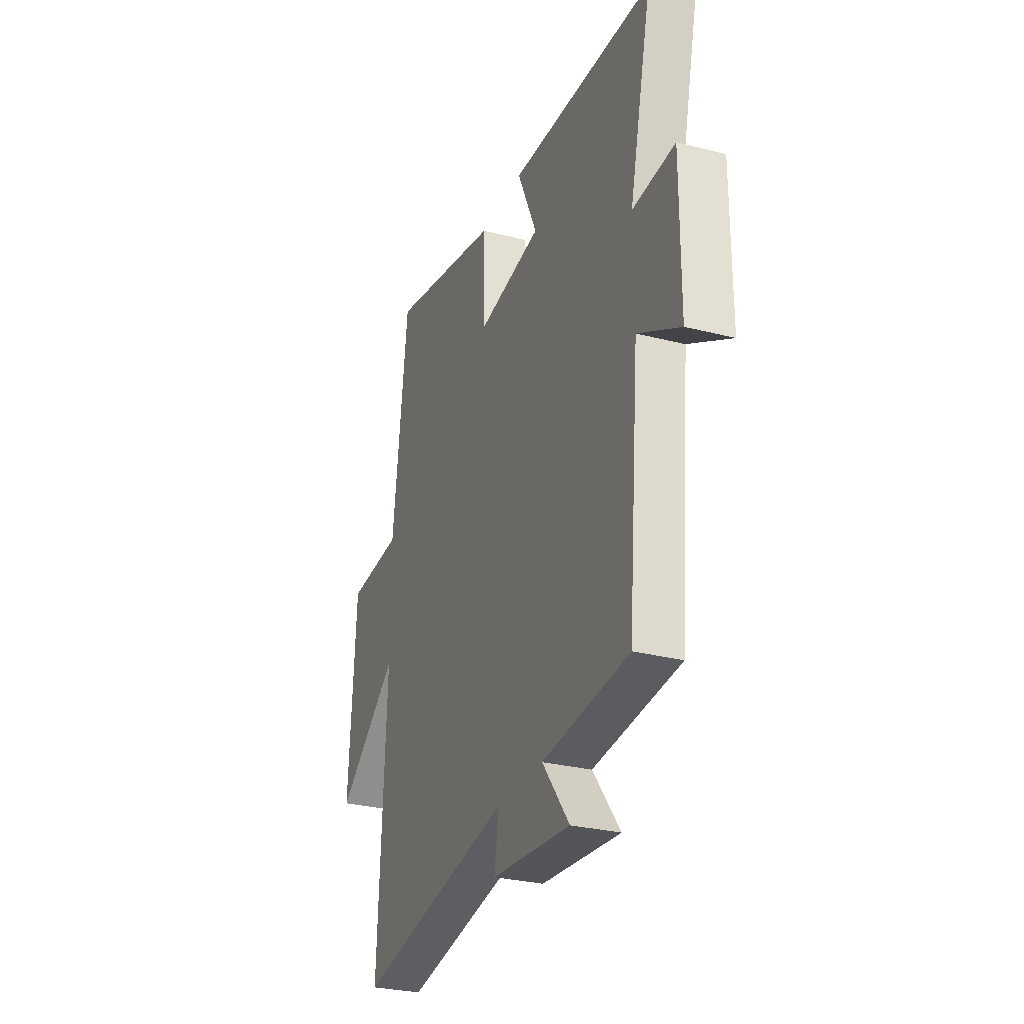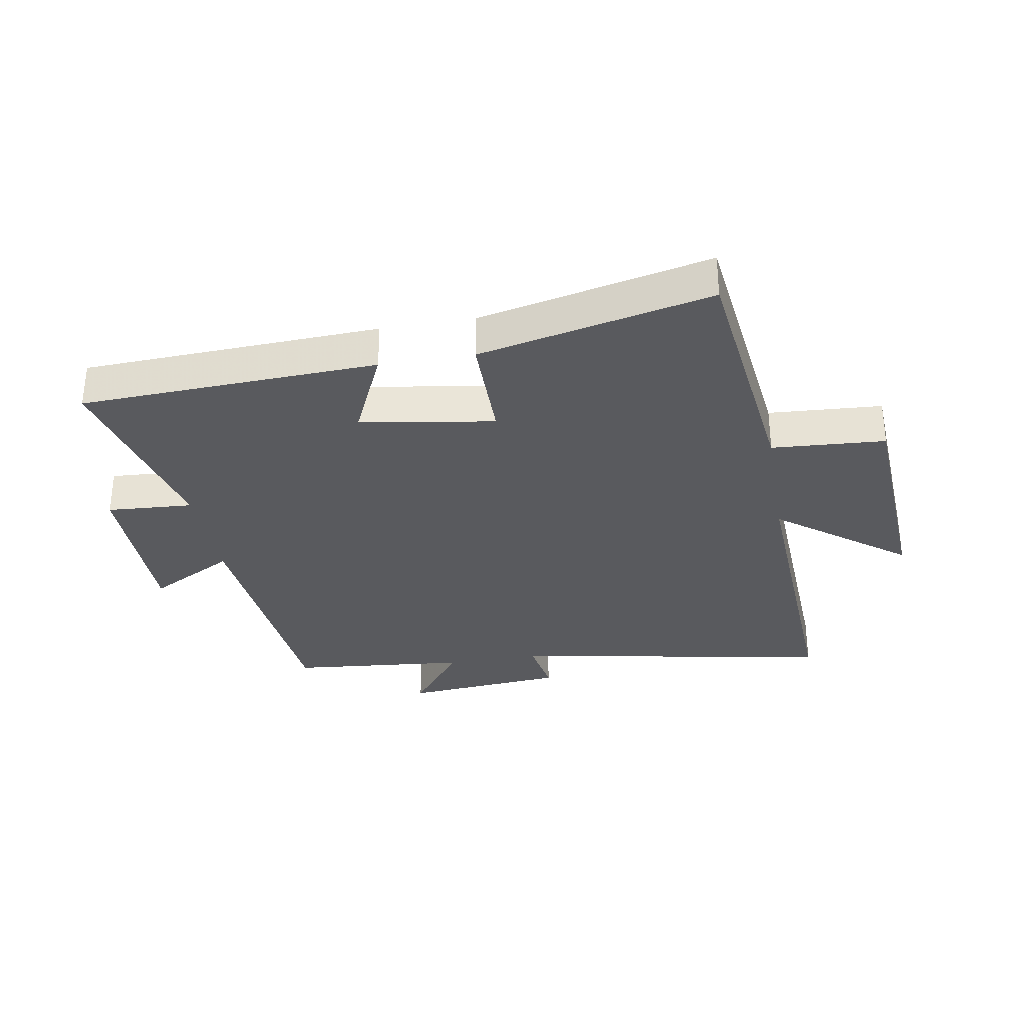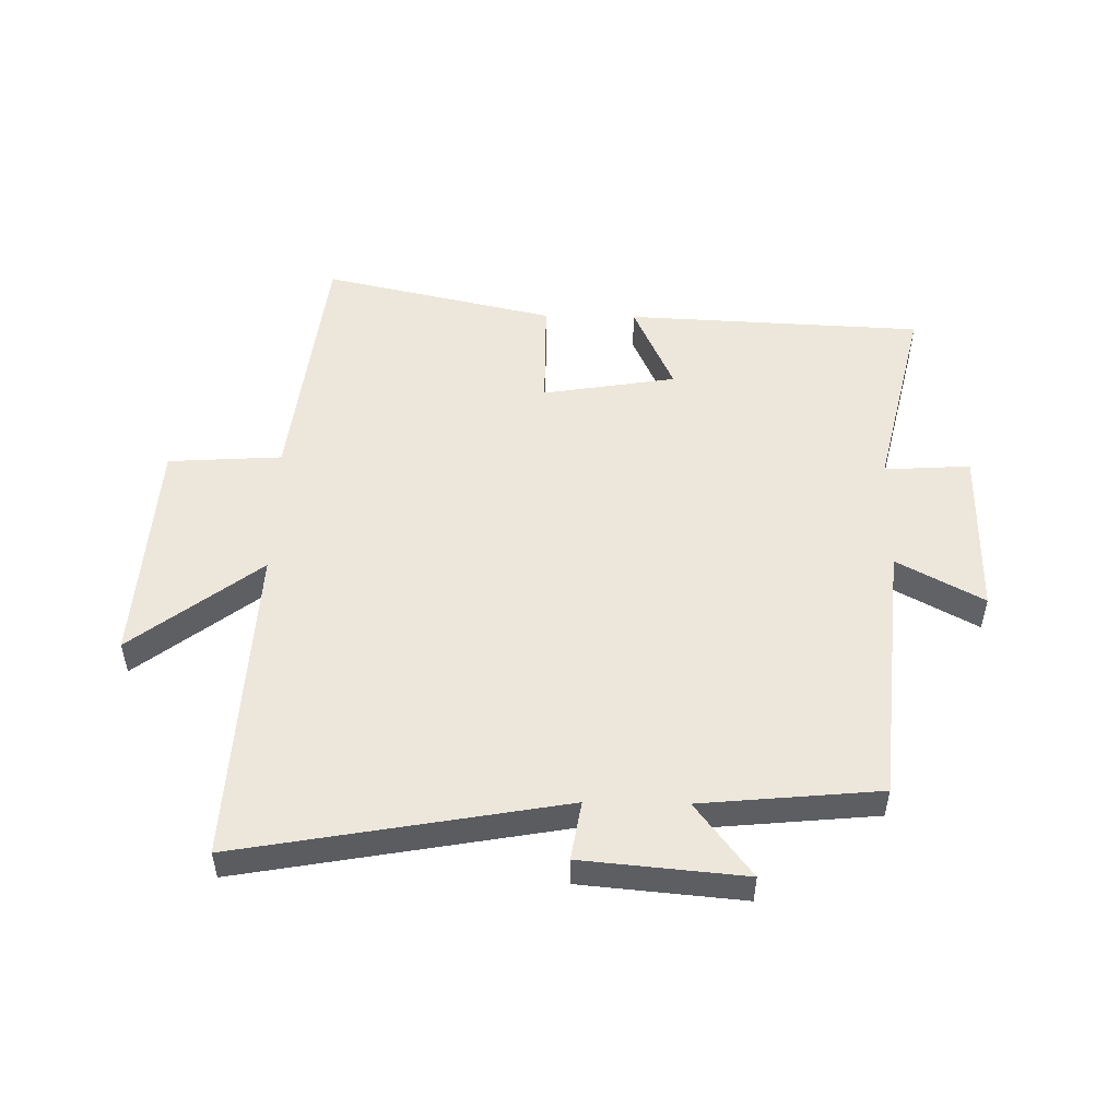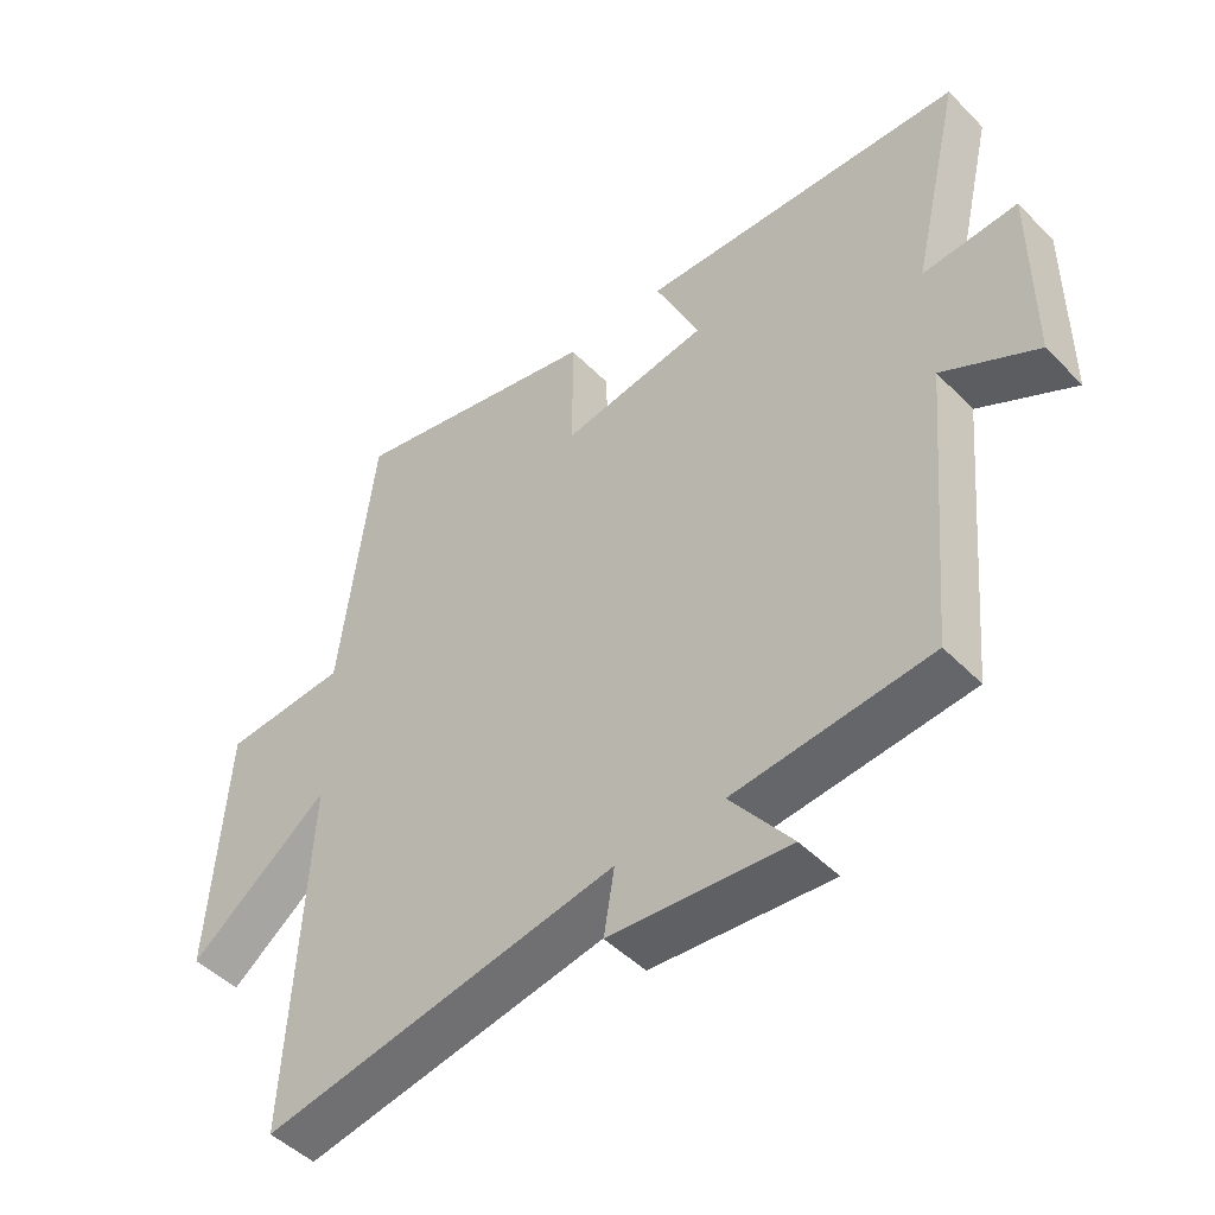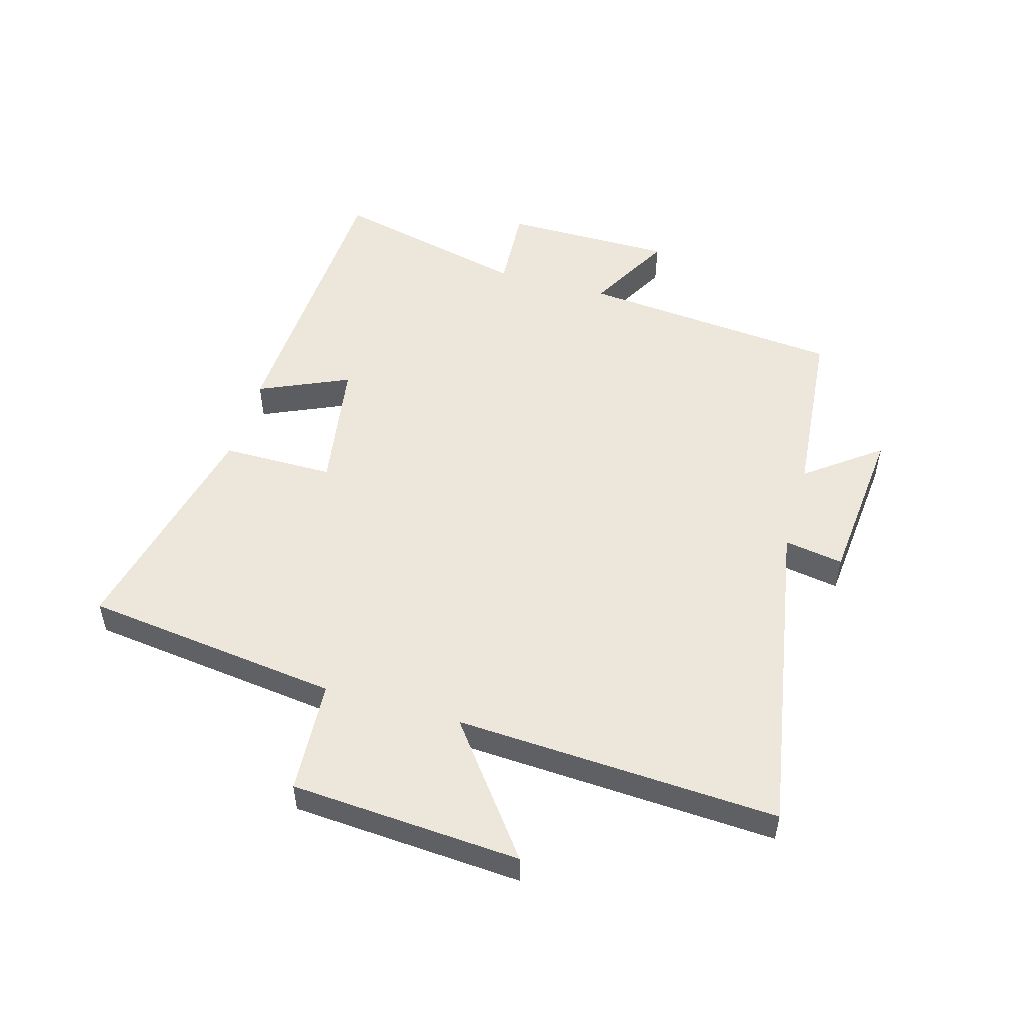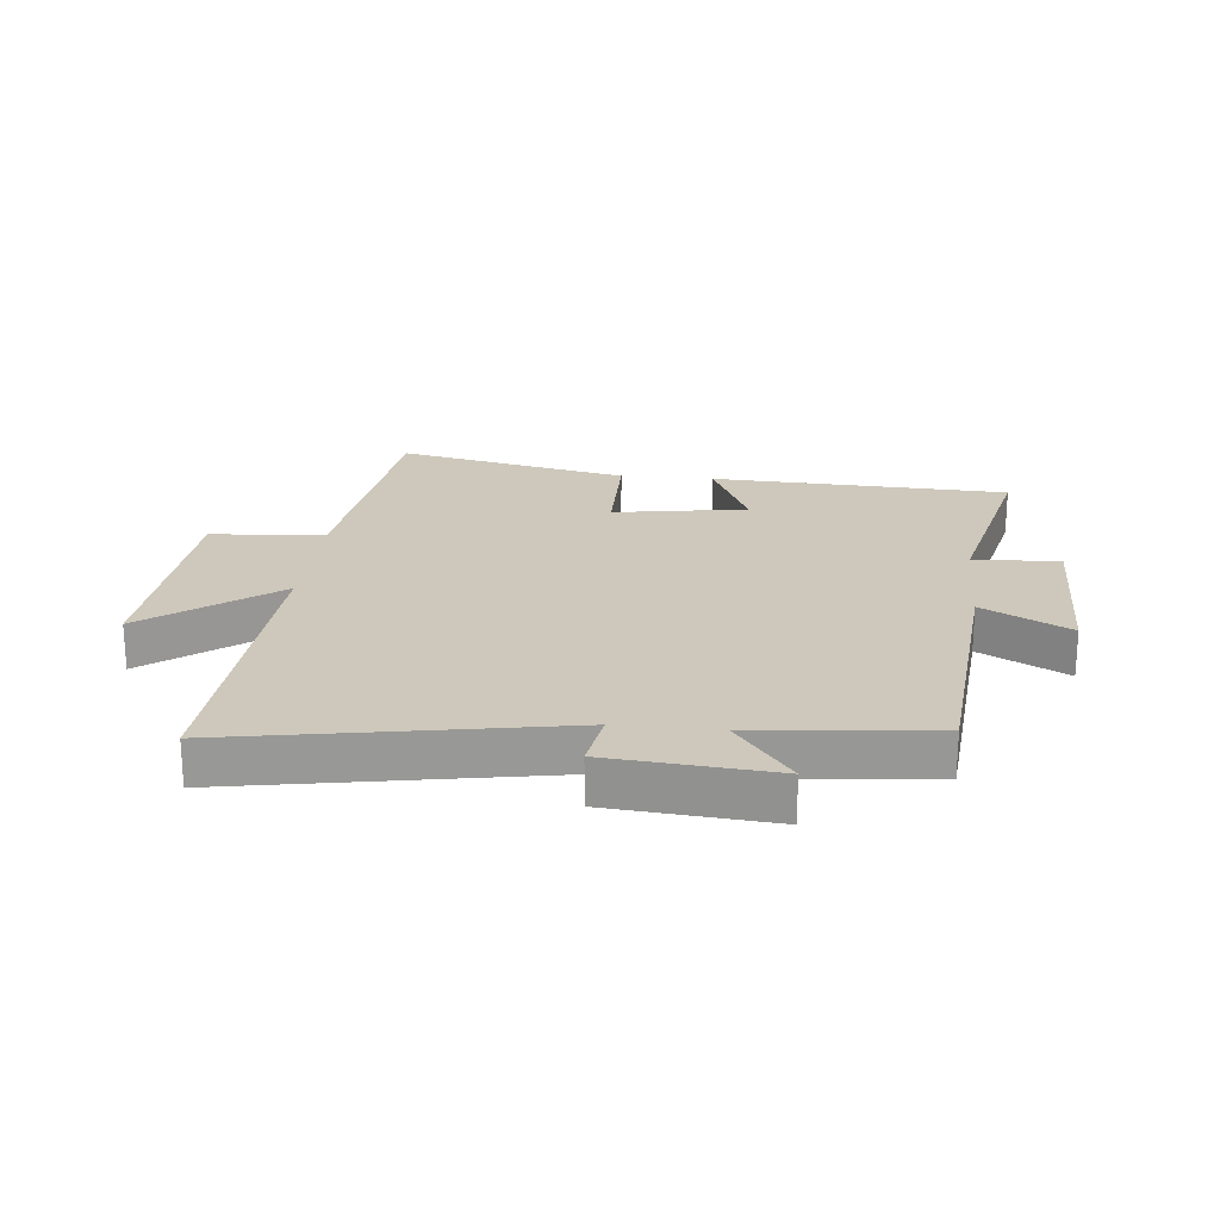
<metadata>
{"format":"obj","ext":"obj","renderer":"f3d","projection":"perspective","resolution":1024,"background":"white","views":[{"elev":-28.9,"azim":-110.9,"up":"+Z"},{"elev":-31.8,"azim":9.8,"up":"+Y"},{"elev":51.6,"azim":-179.0,"up":"+Y"},{"elev":-47.8,"azim":-138.3,"up":"+Z"},{"elev":51.5,"azim":106.2,"up":"+Y"},{"elev":21.9,"azim":-174.3,"up":"+Y"}]}
</metadata>
<code>
v 0.527 0.07 -0.595
v -0.007 0.07 -0.5
v 0.009 0.07 -0.597
v -0.259 0.07 -0.621
v -0.167 0.07 -0.5
v -0.461 0.07 -0.472
v -0.5 0.07 -0.04
v -0.642 0.07 -0.117
v -0.642 0.07 0.163
v -0.5 0.07 0.154
v -0.576 0.07 0.478
v -0.087 0.07 0.5
v -0.154 0.07 0.352
v 0.066 0.07 0.316
v 0.067 0.07 0.5
v 0.449 0.07 0.585
v 0.5 0.07 0.163
v 0.687 0.07 0.151
v 0.711 0.07 -0.227
v 0.5 0.07 -0.065
v 0.527 0 -0.595
v -0.007 0 -0.5
v 0.009 0 -0.597
v -0.259 0 -0.621
v -0.167 0 -0.5
v -0.461 0 -0.472
v -0.5 0 -0.04
v -0.642 0 -0.117
v -0.642 0 0.163
v -0.5 0 0.154
v -0.576 0 0.478
v -0.087 0 0.5
v -0.154 0 0.352
v 0.066 0 0.316
v 0.067 0 0.5
v 0.449 0 0.585
v 0.5 0 0.163
v 0.687 0 0.151
v 0.711 0 -0.227
v 0.5 0 -0.065
f 17 18 19 20
f 15 16 17 20
f 14 15 20 1
f 13 14 1 2
f 10 11 12 13
f 10 13 2 3
f 7 8 9 10
f 5 6 7 10
f 5 10 3
f 3 4 5
f 40 39 38 37
f 40 37 36 35
f 21 40 35 34
f 22 21 34 33
f 33 32 31 30
f 23 22 33 30
f 30 29 28 27
f 30 27 26 25
f 23 30 25
f 25 24 23
f 1 21 22 2
f 2 22 23 3
f 3 23 24 4
f 4 24 25 5
f 5 25 26 6
f 6 26 27 7
f 7 27 28 8
f 8 28 29 9
f 9 29 30 10
f 10 30 31 11
f 11 31 32 12
f 12 32 33 13
f 13 33 34 14
f 14 34 35 15
f 15 35 36 16
f 16 36 37 17
f 17 37 38 18
f 18 38 39 19
f 19 39 40 20
f 20 40 21 1

</code>
